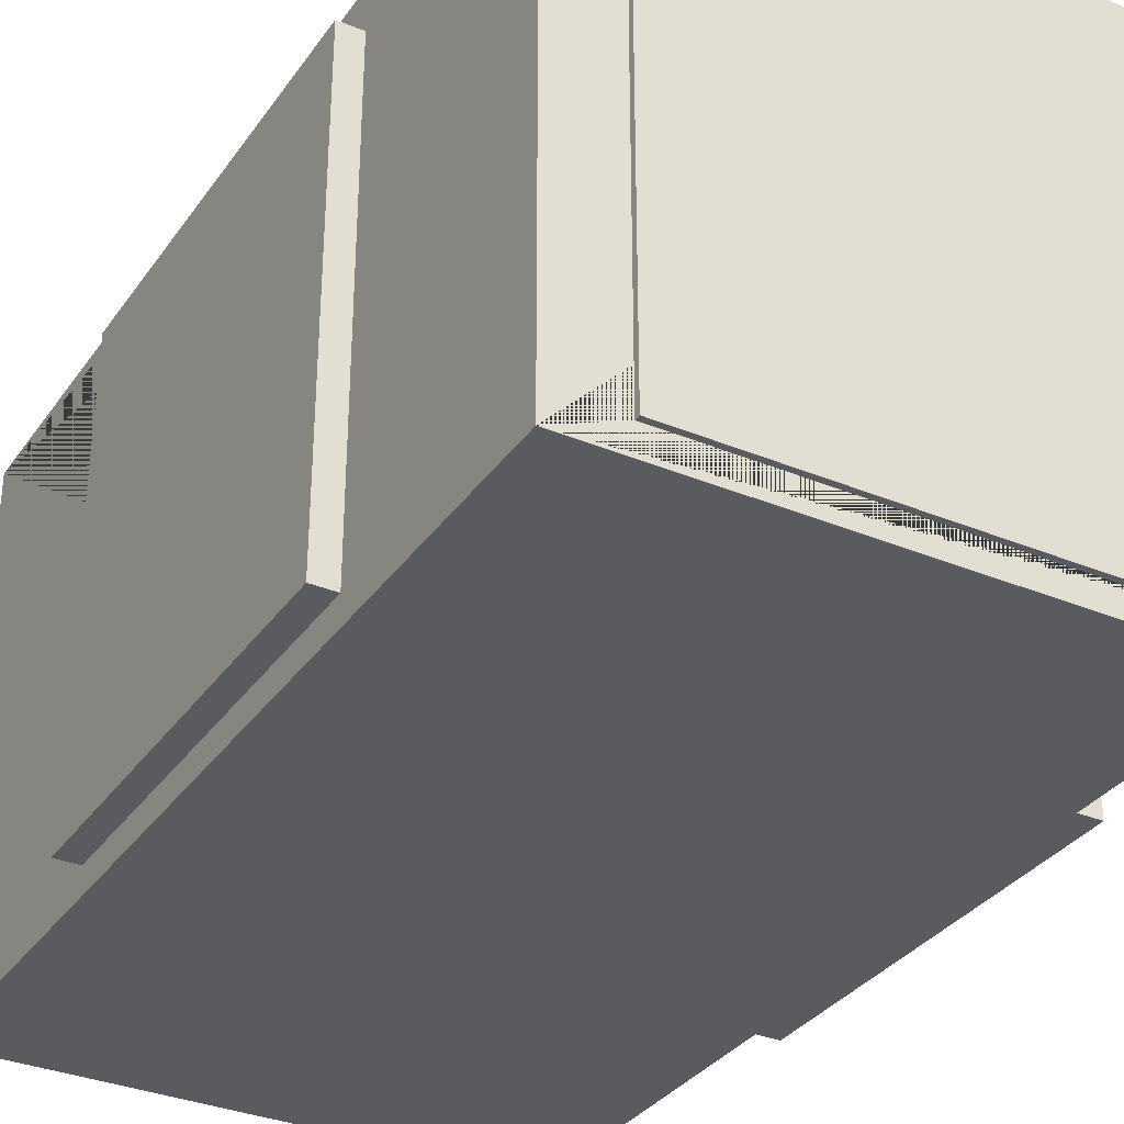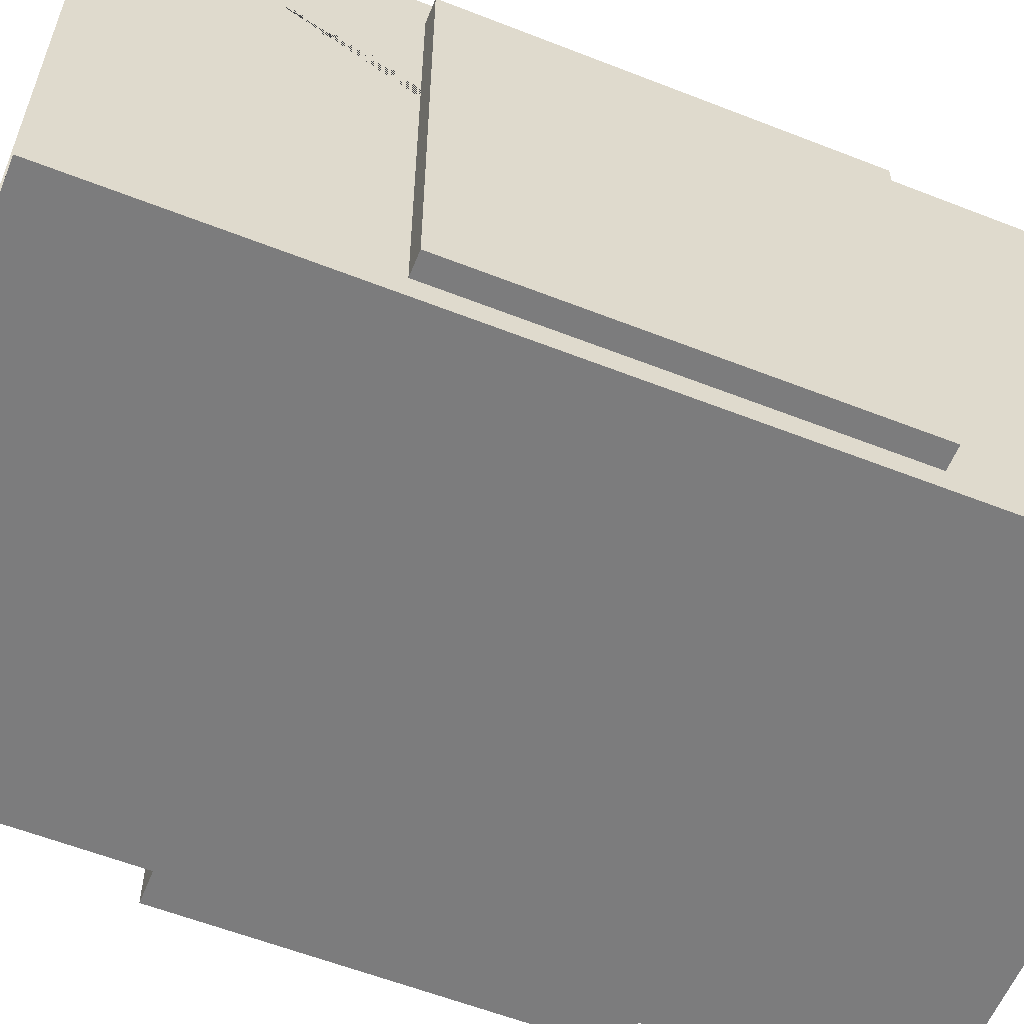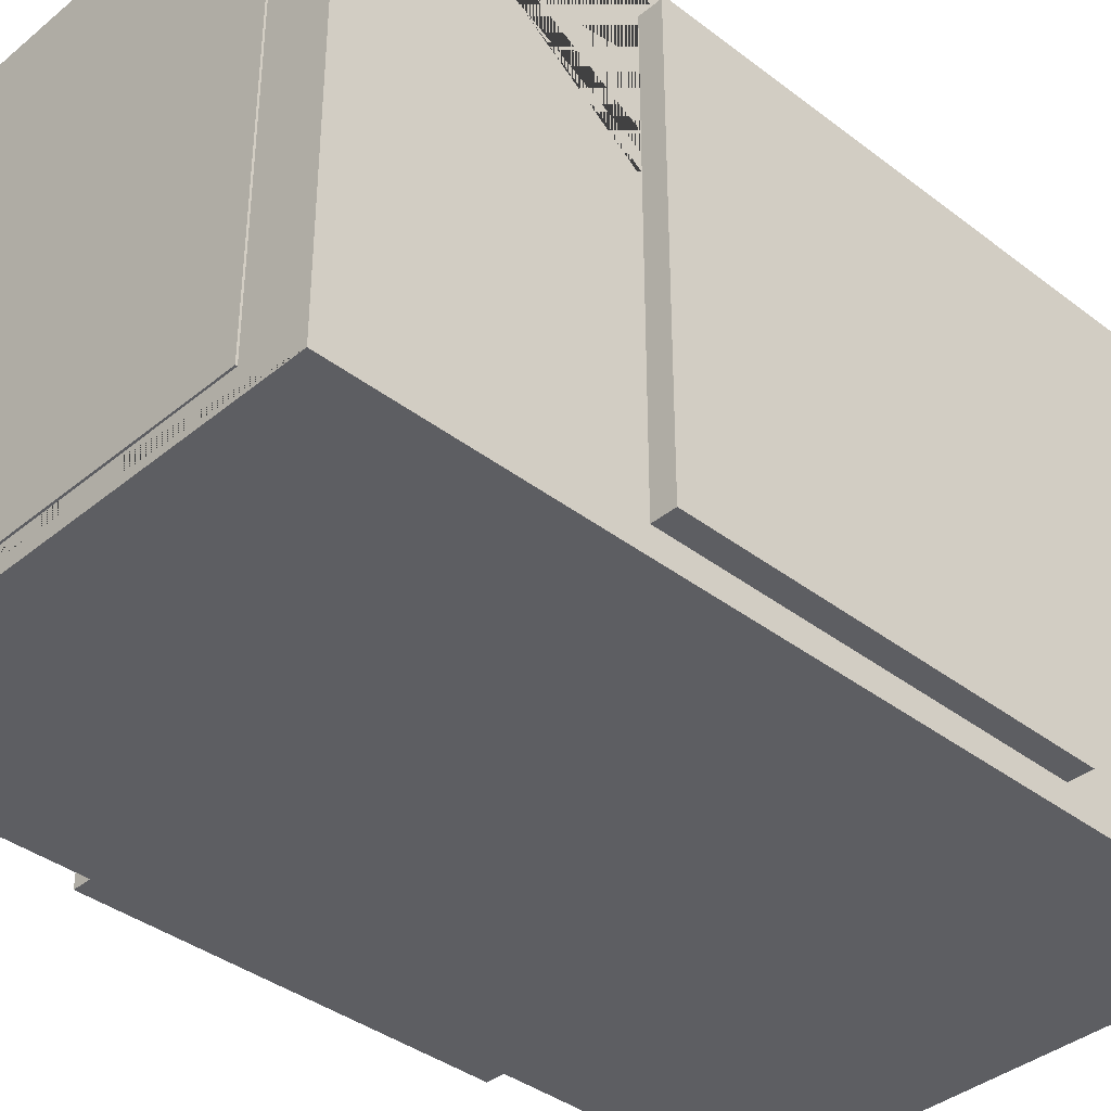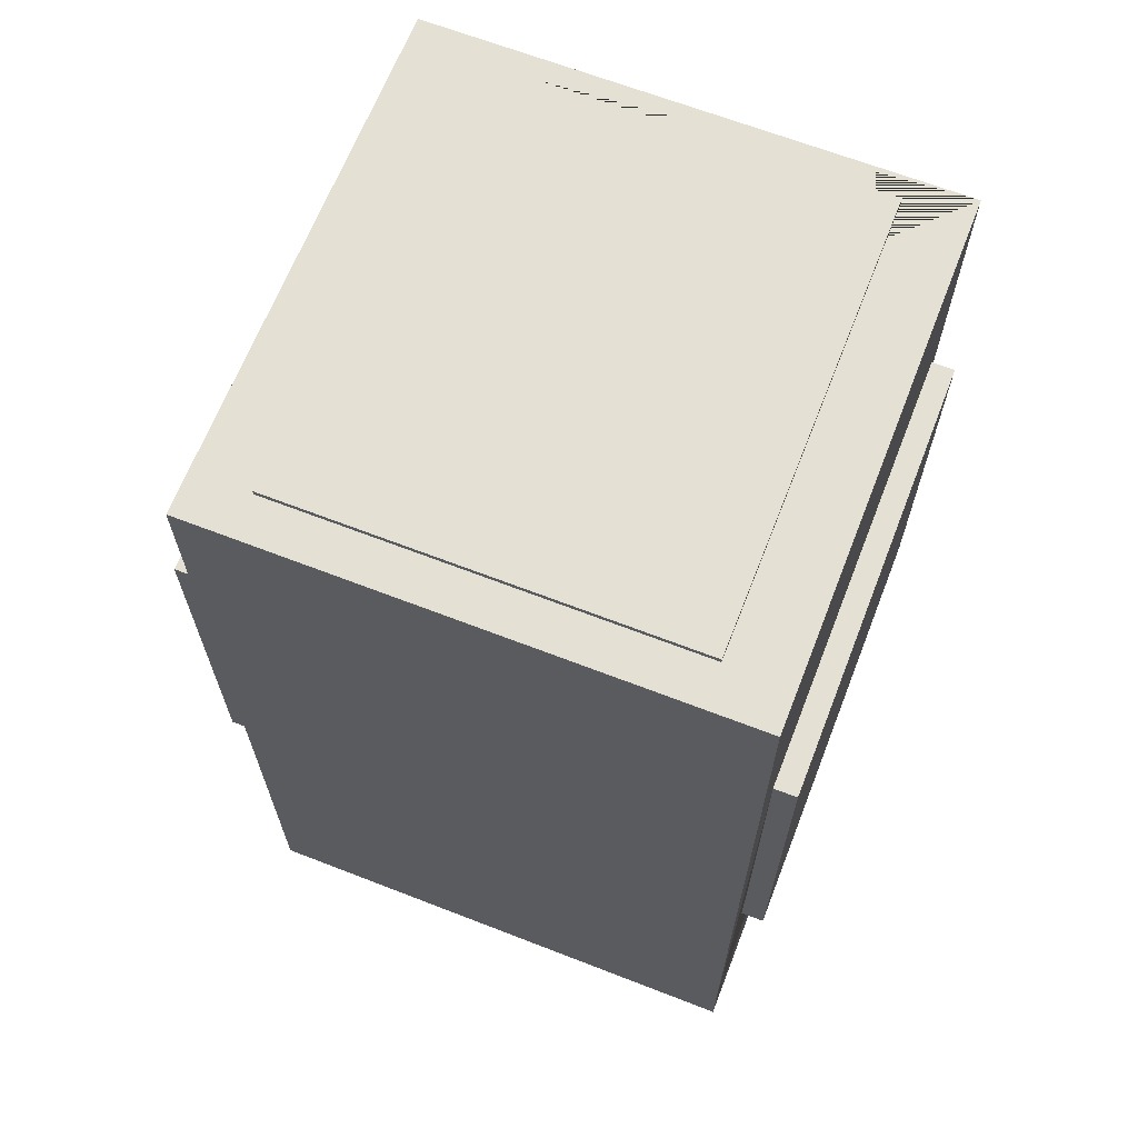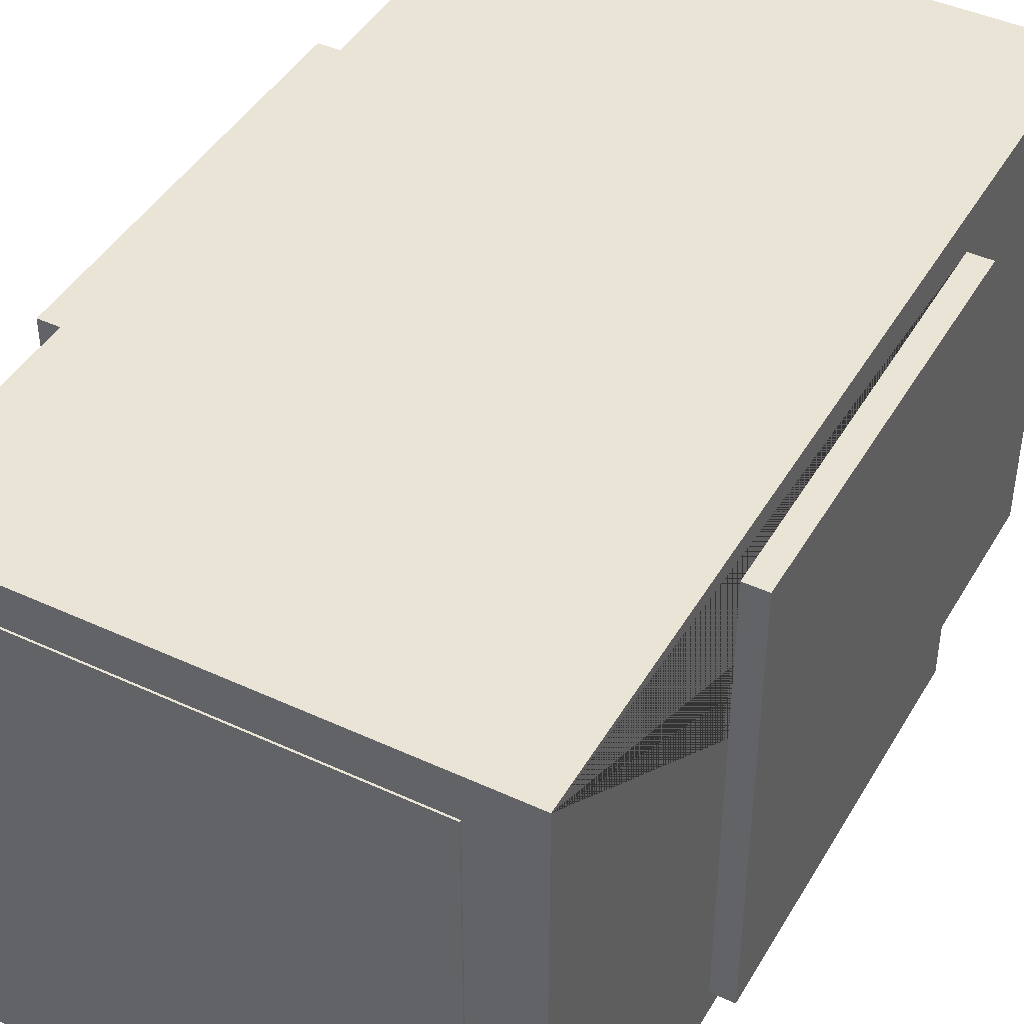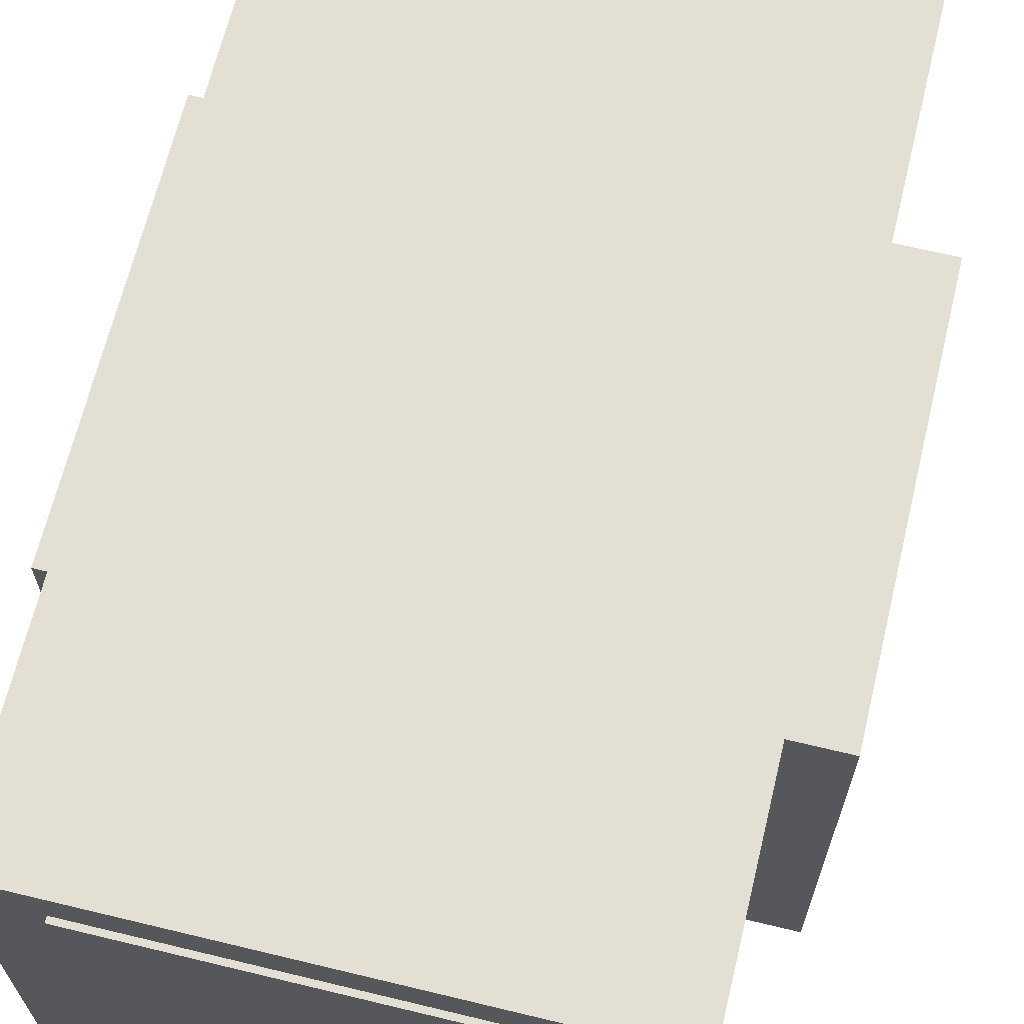
<metadata>
{"format":"obj","ext":"obj","renderer":"f3d","projection":"perspective","resolution":1024,"background":"white","views":[{"elev":-33.3,"azim":150.3,"up":"+Z"},{"elev":-58.8,"azim":68.0,"up":"+Z"},{"elev":-38.3,"azim":46.0,"up":"+Z"},{"elev":66.1,"azim":21.3,"up":"+Y"},{"elev":43.8,"azim":28.5,"up":"+Z"},{"elev":66.5,"azim":-166.4,"up":"+Z"}]}
</metadata>
<code>
o Cube.001
v 47.44 33.57 -39.24
v 47.44 -33.54 -39.24
v 47.44 33.57 36.6
v 47.44 -33.54 36.6
v -52.55 33.57 -39.24
v -52.55 -33.54 -39.24
v -52.55 33.57 36.6
v -52.55 -33.54 36.6
v -33.92 -33.54 -39.24
v -33.92 33.57 36.6
v -33.92 -33.54 36.6
v -33.92 33.57 -39.24
v 33.07 -33.54 36.6
v 33.07 33.57 -39.24
v 33.07 -33.54 -39.24
v 33.07 33.57 36.6
v -33.92 74.68 36.6
v -33.92 74.68 -39.24
v 33.07 74.68 -39.24
v 33.07 74.68 36.6
v -33.92 -79.38 -39.24
v -33.92 -79.38 36.6
v 33.07 -79.38 36.6
v 33.07 -79.38 -39.24
f 12 5 7 10
f 11 10 7 8
f 8 7 5 6
f 15 2 4 13
f 2 1 3 4
f 15 14 1 2
f 6 5 12 9
f 6 9 11 8
f 13 16 10 11
f 14 12 18 19
f 1 14 16 3
f 4 3 16 13
f 9 12 14 15
f 15 13 23 24
f 19 18 17 20
f 12 10 17 18
f 10 16 20 17
f 16 14 19 20
f 21 24 23 22
f 9 15 24 21
f 11 9 21 22
f 13 11 22 23
o Cube.003
v -33.92 -33.54 -39.24
v -33.92 33.57 36.6
v -33.92 -33.54 36.6
v -33.92 33.57 -39.24
v 33.07 -33.54 36.6
v 33.07 33.57 -39.24
v 33.07 -33.54 -39.24
v 33.07 33.57 36.6
v -43.61 -79.08 43.61
v -43.61 73.78 43.61
v -43.61 -79.08 -43.61
v -43.61 73.78 -43.61
v 43.61 -79.08 43.61
v 43.61 73.78 43.61
v 43.61 -79.08 -43.61
v 43.61 73.78 -43.61
v 33.07 73.78 -39.24
v 33.07 73.78 33.07
v -33.92 73.78 36.6
v -33.92 73.78 -39.24
v 33.07 73.78 36.6
v -43.61 33.57 -39.24
v 43.61 -33.54 -39.24
v 43.61 33.57 -39.24
v -43.61 -33.54 36.6
v -43.61 33.57 36.6
v -43.61 -33.54 -39.24
v 43.61 33.57 36.6
v 43.61 -33.54 36.6
v 33.07 -79.08 -39.24
v -33.92 -79.08 36.6
v -33.92 -79.08 -39.24
v 33.07 -79.08 36.6
v 33.07 -79.08 -33.07
f 28 26 50 46
f 27 49 50 26
f 31 29 53 47
f 31 47 48 30
f 29 27 26 32
f 30 41 44 28
f 25 31 30 28
f 31 54 58 57 29
f 28 44 43 26
f 26 43 45 32
f 32 45 42 41 30
f 25 56 54 31
f 27 55 56 25
f 29 57 55 27
f 33 34 50 49 51 35
f 35 36 40 39
f 39 40 48 47 53 37
f 37 38 34 33
f 35 39 58 54 56
f 40 36 34 43 44 41 42 38
f 51 25 28 46
f 49 27 25 51
f 37 53 52 48 40 38
f 52 32 30 48
f 38 42 45 43 34
f 35 51 46 50 34 36
f 53 29 32 52
f 56 55 57 58 39 37 33 35

</code>
